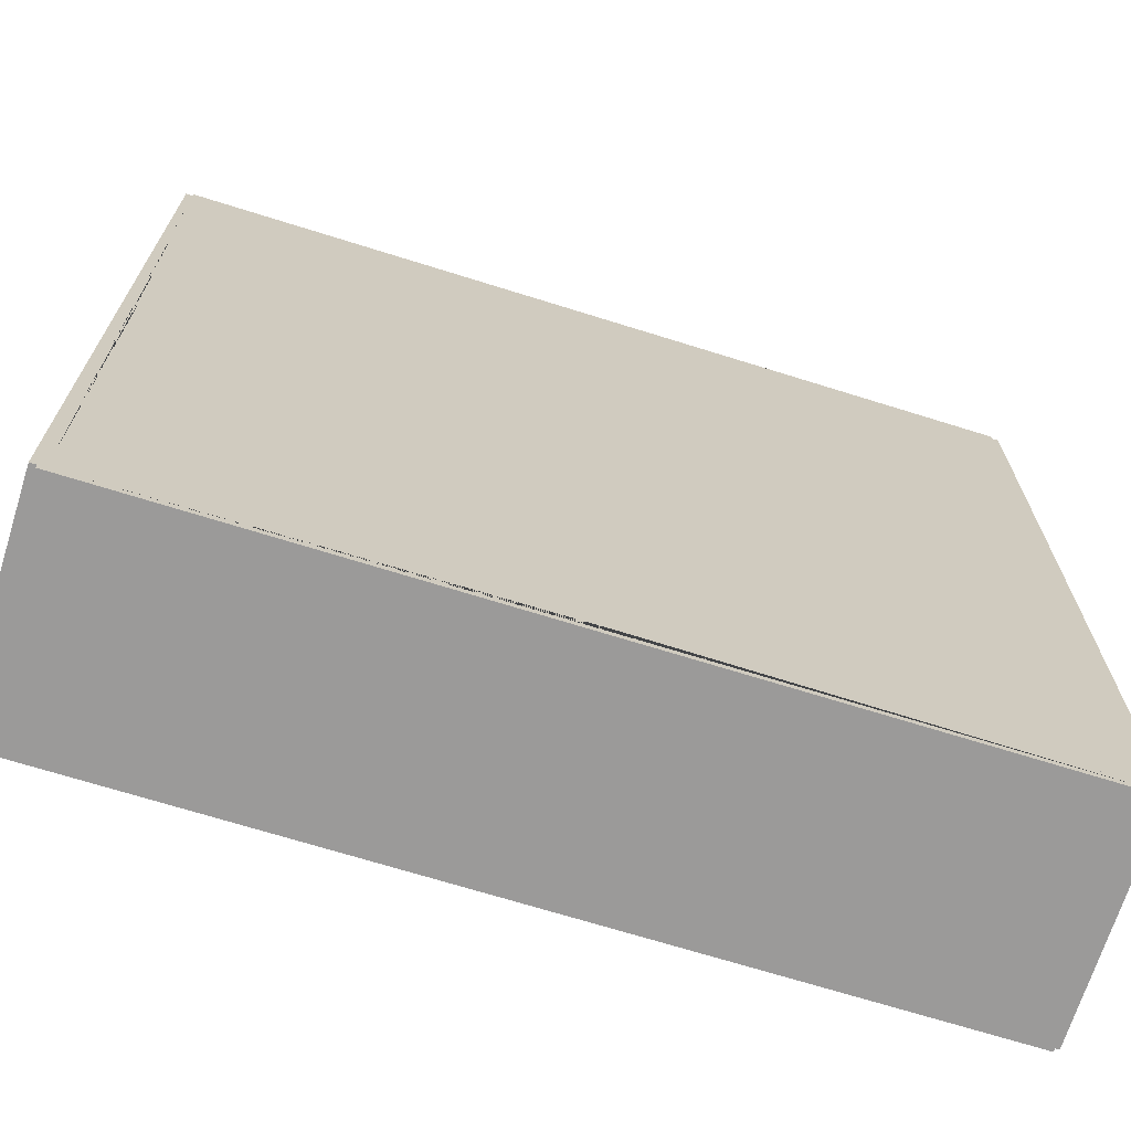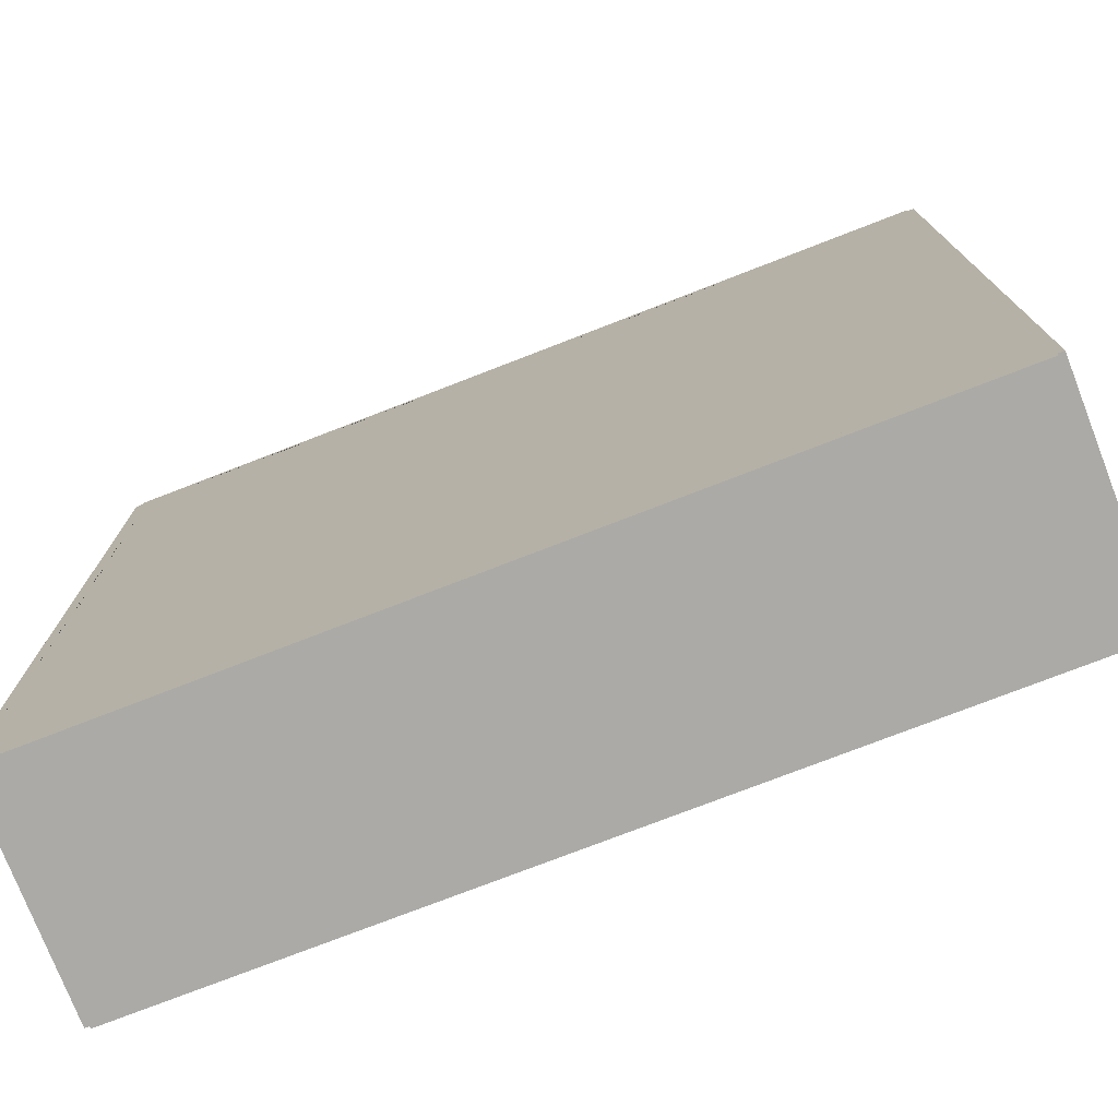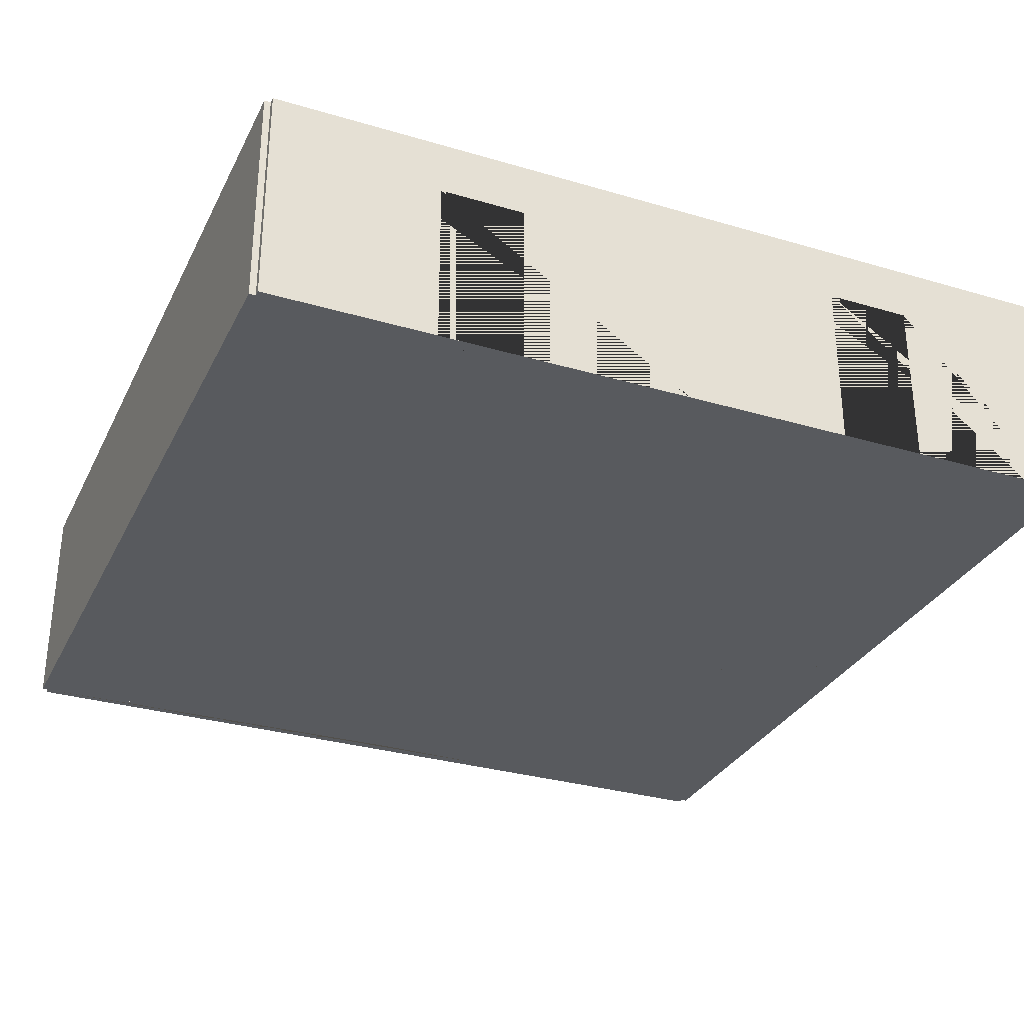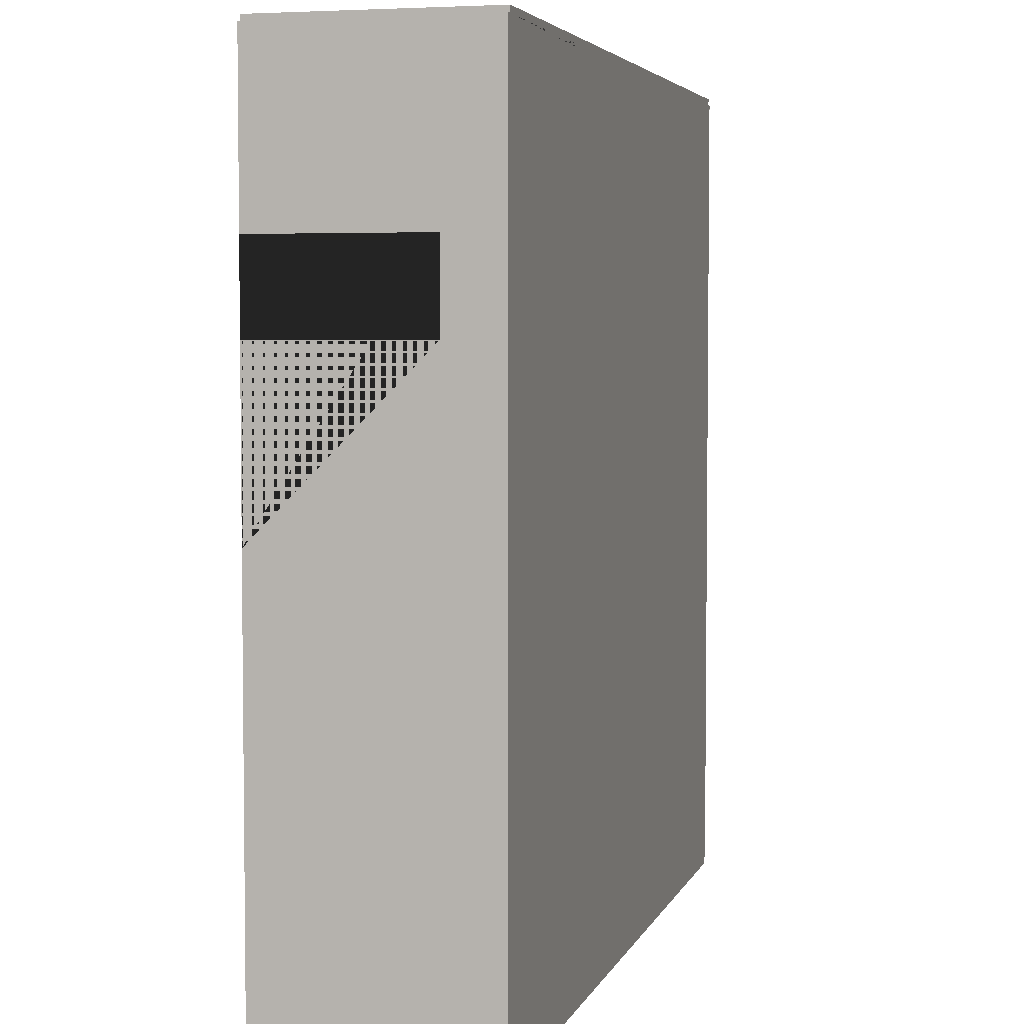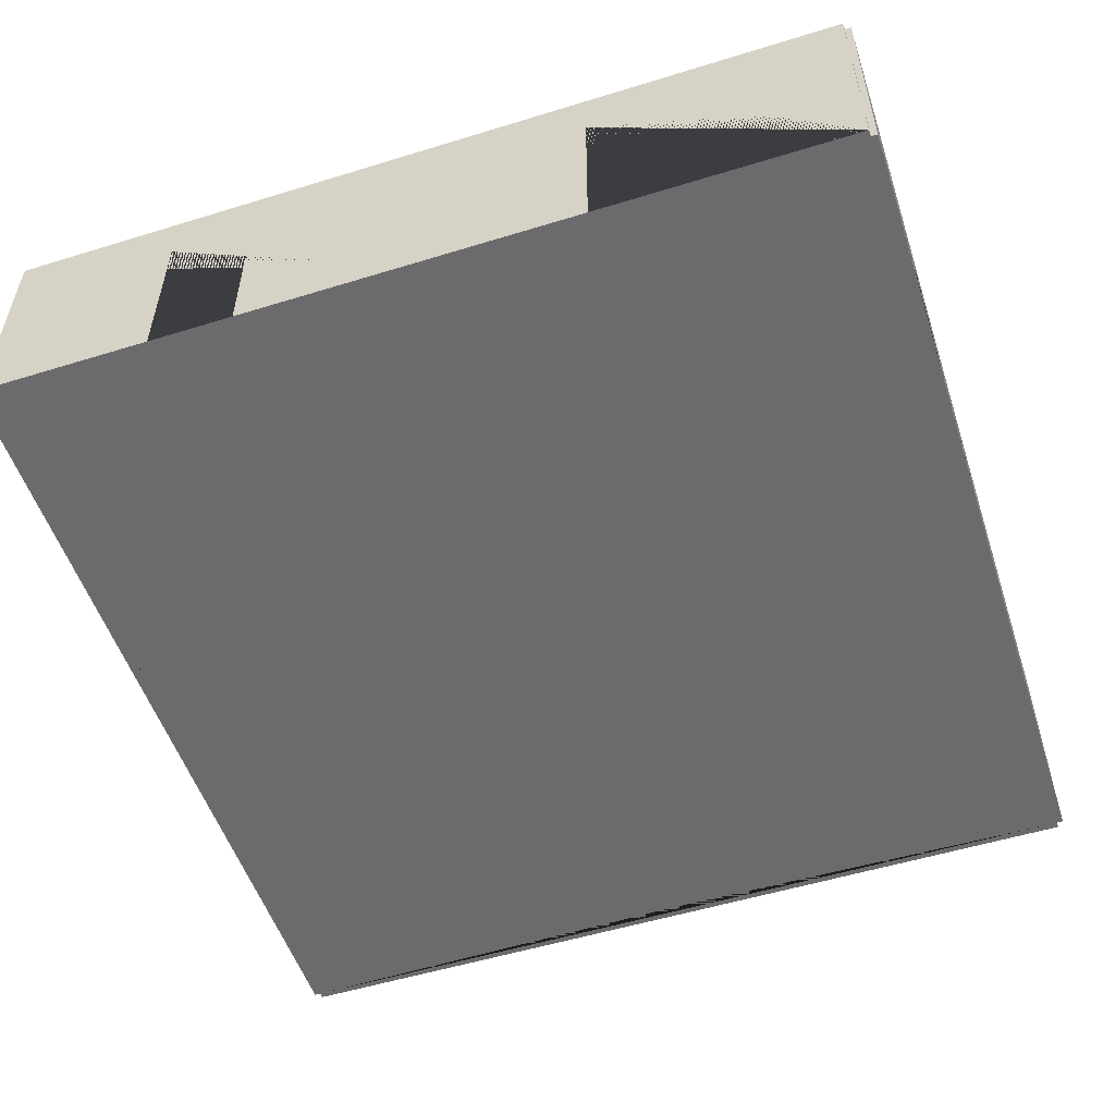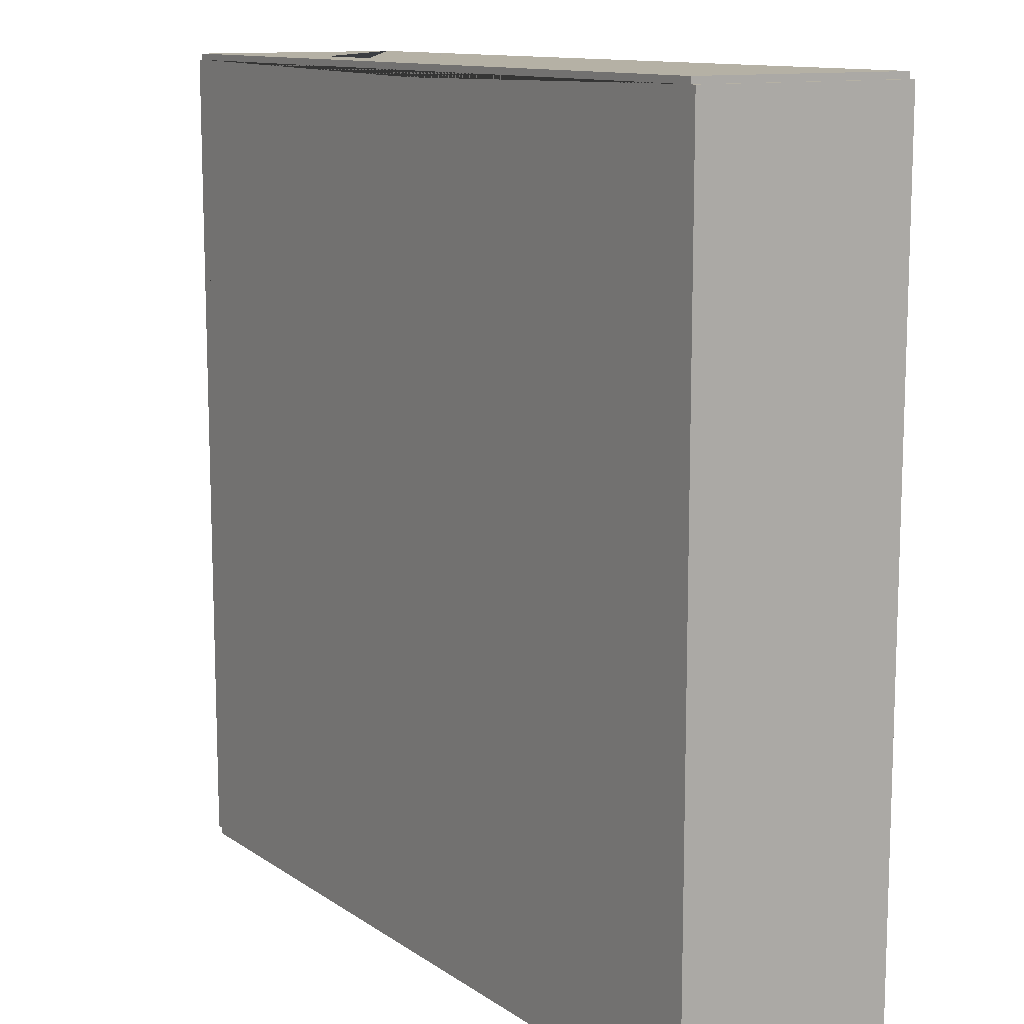
<metadata>
{"format":"obj","ext":"obj","renderer":"f3d","projection":"perspective","resolution":1024,"background":"white","views":[{"elev":-69.5,"azim":-17.4,"up":"+Z"},{"elev":-75.8,"azim":-158.8,"up":"+Z"},{"elev":-31.1,"azim":-22.9,"up":"+Y"},{"elev":4.4,"azim":105.0,"up":"+Z"},{"elev":-53.5,"azim":18.2,"up":"+Y"},{"elev":11.9,"azim":-123.1,"up":"+Z"}]}
</metadata>
<code>
o Doubles_Room_Right_1_Way
v -10.76 -2.469 -2.273
v -10.76 2.831 -2.273
v -11.06 -2.469 -2.273
v -11.06 2.831 -2.273
v -10.76 -2.469 -12.27
v -10.76 2.831 -12.27
v -11.06 -2.469 -12.27
v -11.06 2.831 -12.27
v -0.9089 -2.469 7.877
v -0.9089 2.831 7.877
v -0.9089 -2.469 7.577
v -0.9089 2.831 7.577
v 9.091 -2.469 7.877
v 9.091 2.831 7.877
v 9.091 -2.469 7.577
v 9.091 2.831 7.577
v 5.091 -2.469 7.577
v 3.091 -2.469 7.577
v 3.091 -2.469 7.877
v 5.091 -2.469 7.877
v 5.091 1.506 7.877
v 3.091 1.506 7.877
v 3.091 1.506 7.577
v 5.091 1.506 7.577
v -10.91 -2.469 -12.12
v -10.91 2.831 -12.12
v -10.91 -2.469 -12.42
v -10.91 2.831 -12.42
v -0.9092 -2.469 -12.12
v -0.9092 2.831 -12.12
v -0.9092 -2.469 -12.42
v -0.9092 2.831 -12.42
v -0.9092 -2.469 -12.12
v -0.9092 2.831 -12.12
v -0.9092 -2.469 -12.42
v -0.9092 2.831 -12.42
v 9.091 -2.469 -12.12
v 9.091 2.831 -12.12
v 9.091 -2.469 -12.42
v 9.091 2.831 -12.42
v -10.76 -2.469 7.727
v -10.76 2.831 7.727
v -11.06 -2.469 7.727
v -11.06 2.831 7.727
v -10.76 -2.469 -2.273
v -10.76 2.831 -2.273
v -11.06 -2.469 -2.273
v -11.06 2.831 -2.273
v 9.241 -2.469 -2.273
v 9.241 2.831 -2.273
v 8.941 -2.469 -2.273
v 8.941 2.831 -2.273
v 9.241 -2.469 -12.27
v 9.241 2.831 -12.27
v 8.941 -2.469 -12.27
v 8.941 2.831 -12.27
v -10.91 -2.469 7.877
v -10.91 2.831 7.877
v -10.91 -2.469 7.577
v -10.91 2.831 7.577
v -0.9089 -2.469 7.877
v -0.9089 2.831 7.877
v -0.9089 -2.469 7.577
v -0.9089 2.831 7.577
v -4.909 -2.469 7.577
v -6.909 -2.469 7.577
v -6.909 -2.469 7.877
v -4.909 -2.469 7.877
v -4.909 1.506 7.877
v -6.909 1.506 7.877
v -6.909 1.506 7.577
v -4.909 1.506 7.577
v 9.241 -2.469 7.727
v 9.241 2.831 7.727
v 8.941 -2.469 7.727
v 8.941 2.831 7.727
v 9.241 -2.469 -2.273
v 9.241 2.831 -2.273
v 8.941 -2.469 -2.273
v 8.941 2.831 -2.273
v 8.941 -2.469 1.727
v 8.941 -2.469 3.727
v 9.241 -2.469 3.727
v 9.241 -2.469 1.727
v 9.241 1.506 1.727
v 9.241 1.506 3.727
v 8.941 1.506 3.727
v 8.941 1.506 1.727
f 8 4 2 6
f 3 7 5 1
f 6 2 1 5
f 7 8 6 5
f 4 8 7 3
f 1 2 4 3
f 11 18 19 9
f 16 12 10 14
f 17 15 13 20
f 18 17 20 19
f 13 14 10 9 19 22 21 20
f 11 12 16 15 17 24 23 18
f 18 23 22 19
f 17 20 21 24
f 15 16 14 13
f 9 10 12 11
f 23 24 21 22
f 32 28 26 30
f 27 31 29 25
f 30 26 25 29
f 31 32 30 29
f 28 32 31 27
f 25 26 28 27
f 40 36 34 38
f 35 39 37 33
f 38 34 33 37
f 39 40 38 37
f 36 40 39 35
f 33 34 36 35
f 48 44 42 46
f 43 47 45 41
f 46 42 41 45
f 47 48 46 45
f 44 48 47 43
f 41 42 44 43
f 56 52 50 54
f 51 55 53 49
f 54 50 49 53
f 55 56 54 53
f 52 56 55 51
f 49 50 52 51
f 59 66 67 57
f 64 60 58 62
f 65 63 61 68
f 66 65 68 67
f 61 62 58 57 67 70 69 68
f 59 60 64 63 65 72 71 66
f 66 71 70 67
f 65 68 69 72
f 63 64 62 61
f 57 58 60 59
f 71 72 69 70
f 75 82 83 73
f 80 76 74 78
f 81 79 77 84
f 82 81 84 83
f 77 78 74 73 83 86 85 84
f 75 76 80 79 81 88 87 82
f 82 87 86 83
f 81 84 85 88
f 79 80 78 77
f 73 74 76 75
f 87 88 85 86
f 5 25 45 1 59 41 66 65 63 11 18 17 75 15 82 81 79 51 37 55 29 33
f 76 16 52 80 38 56 30 34 6 26 46 2 60 42 64 12
l 1 11
l 5 15
l 6 16
l 2 12

</code>
